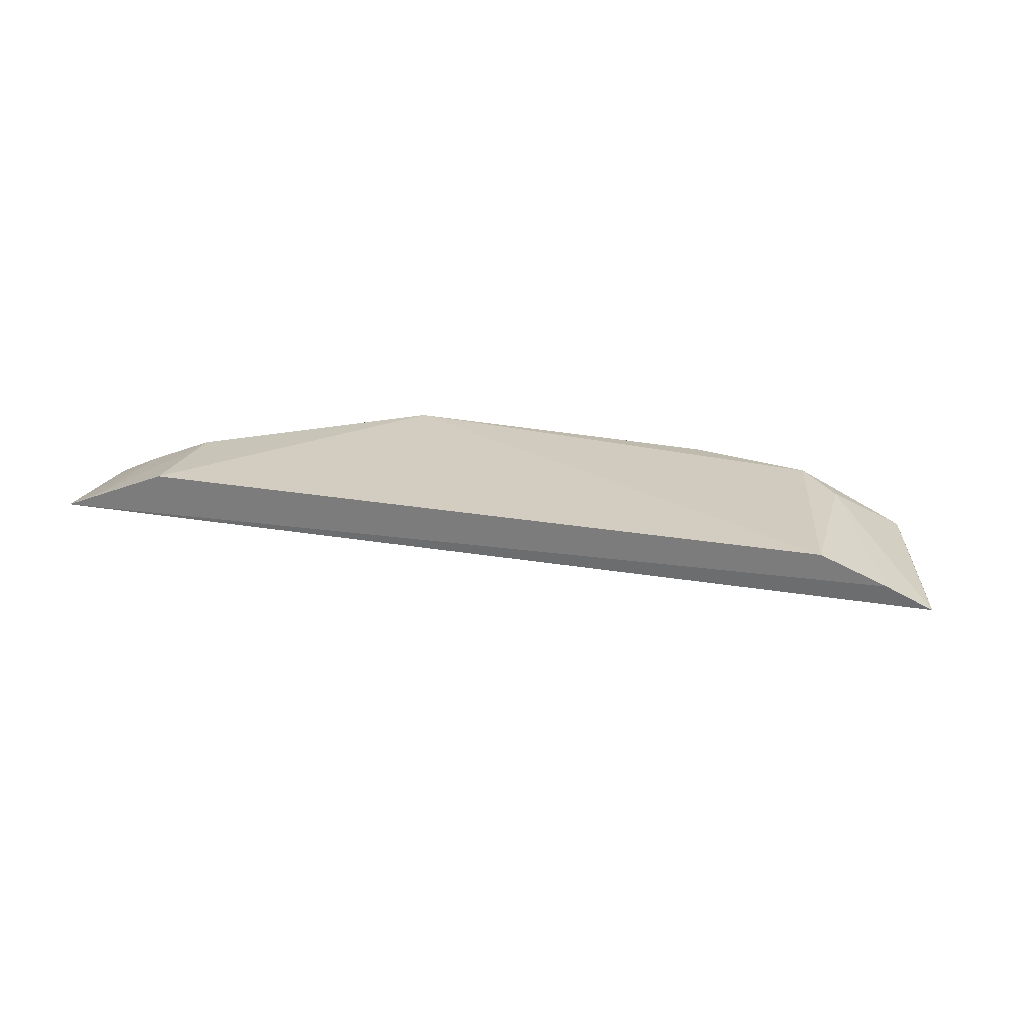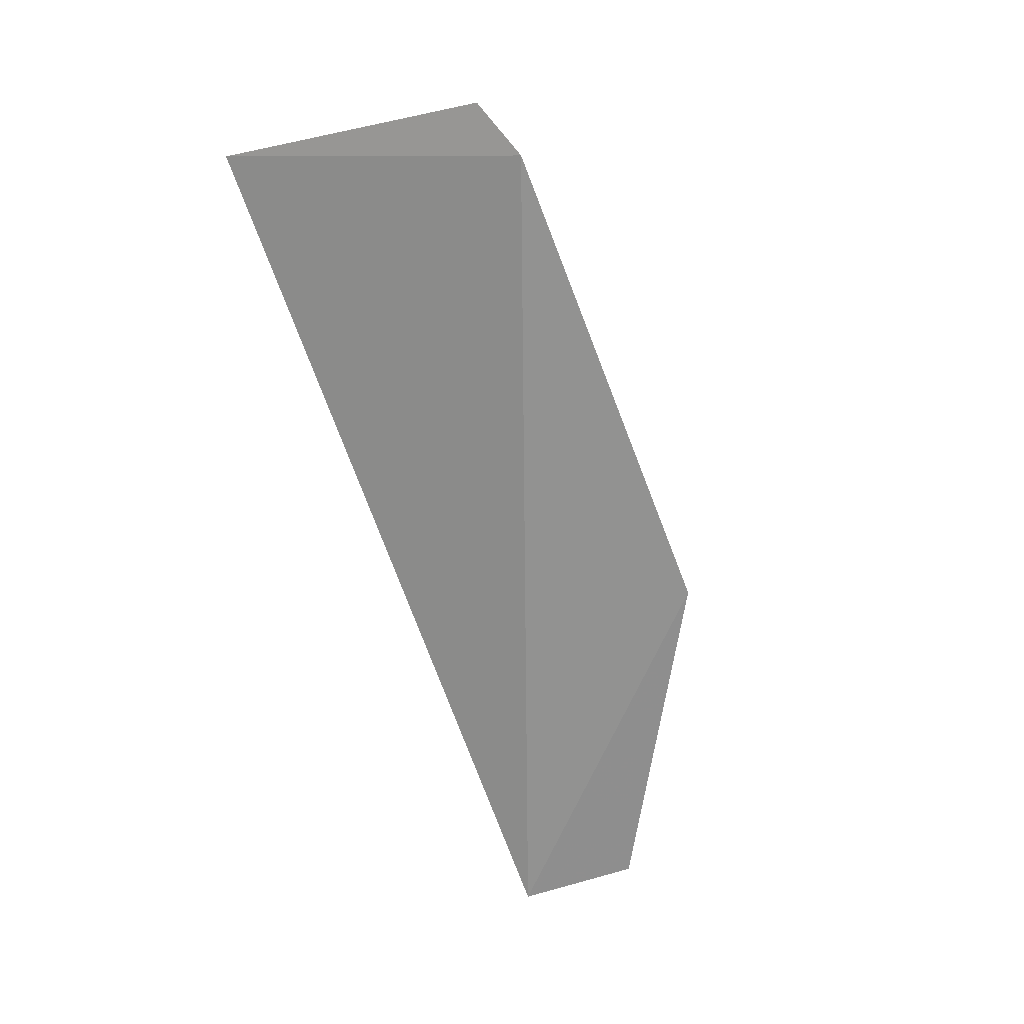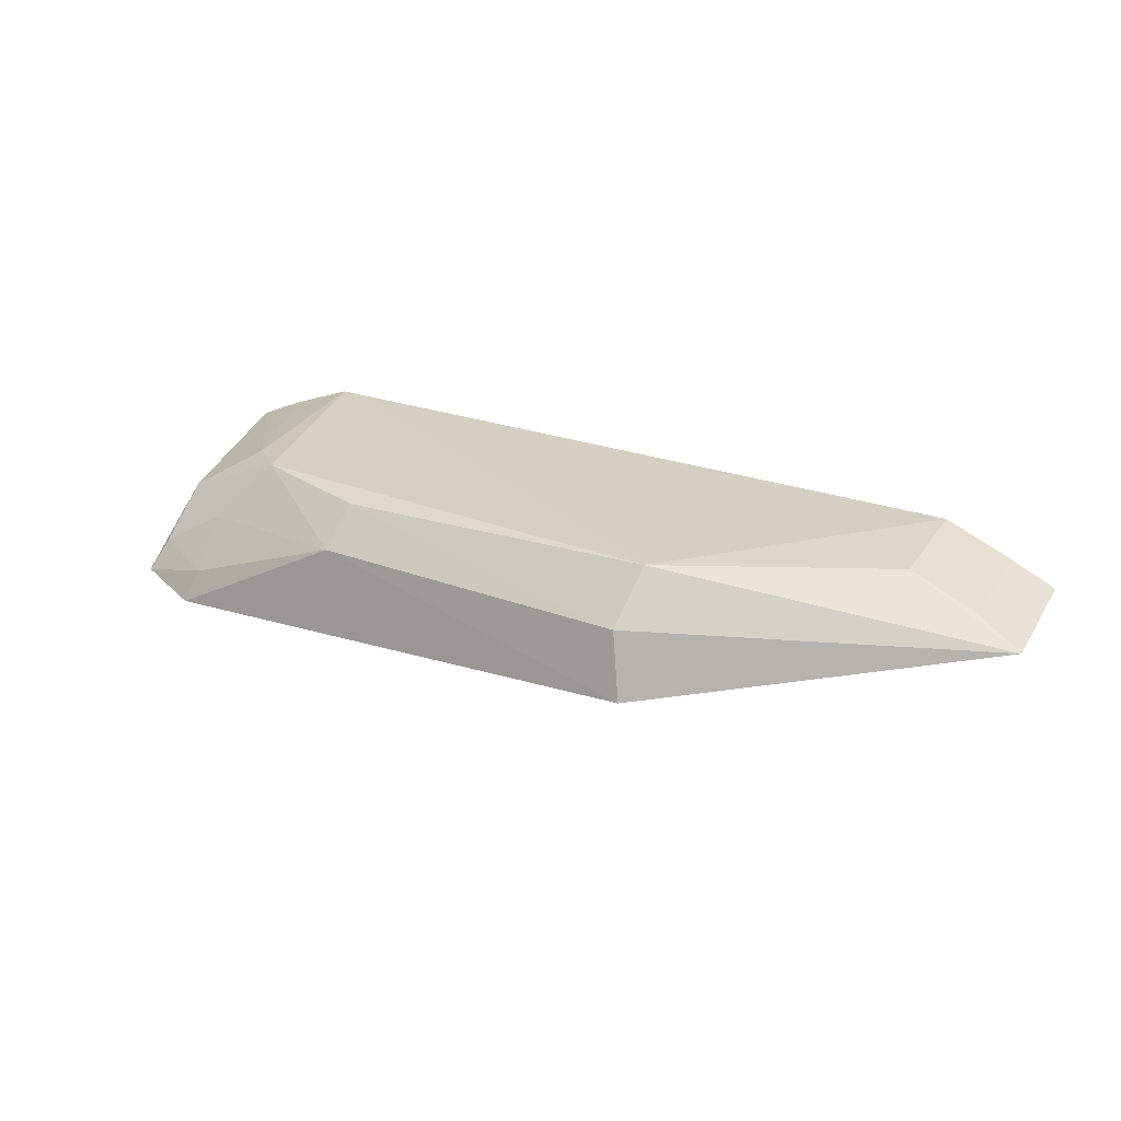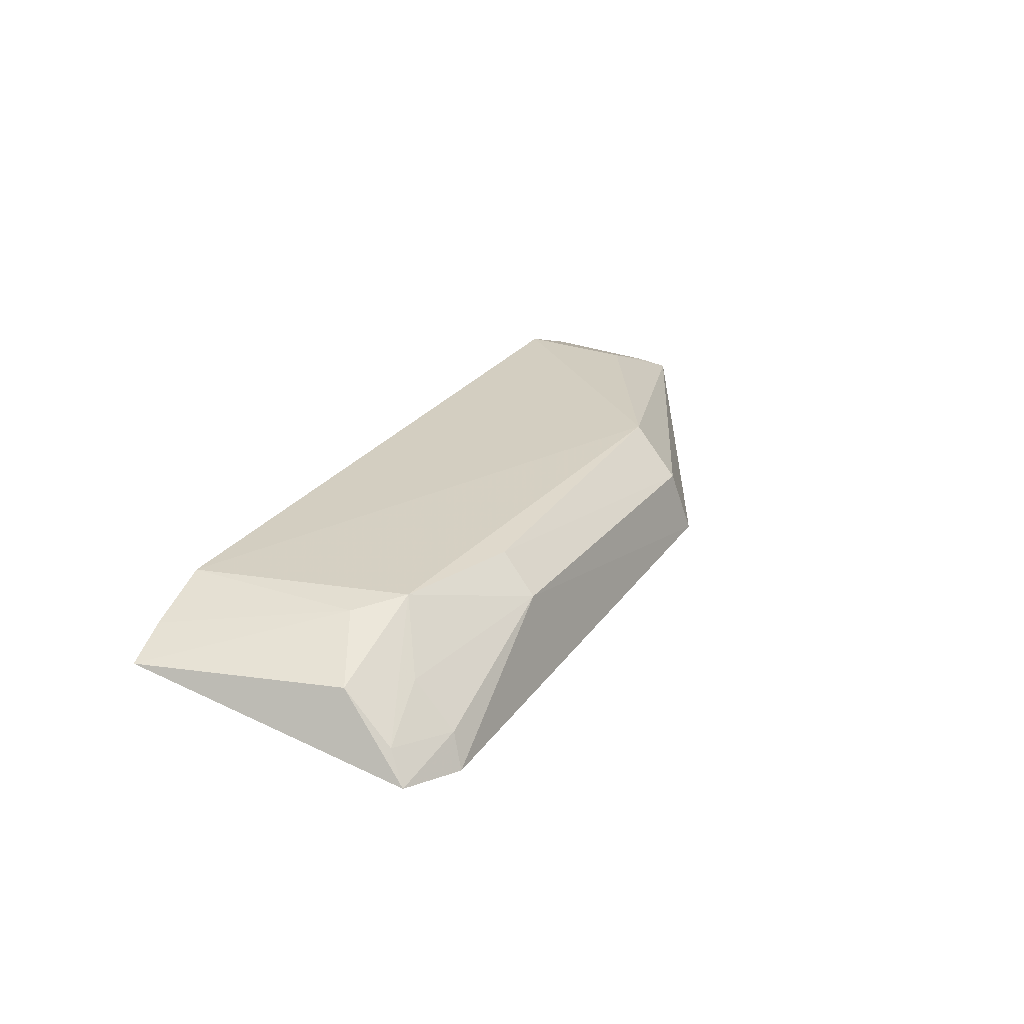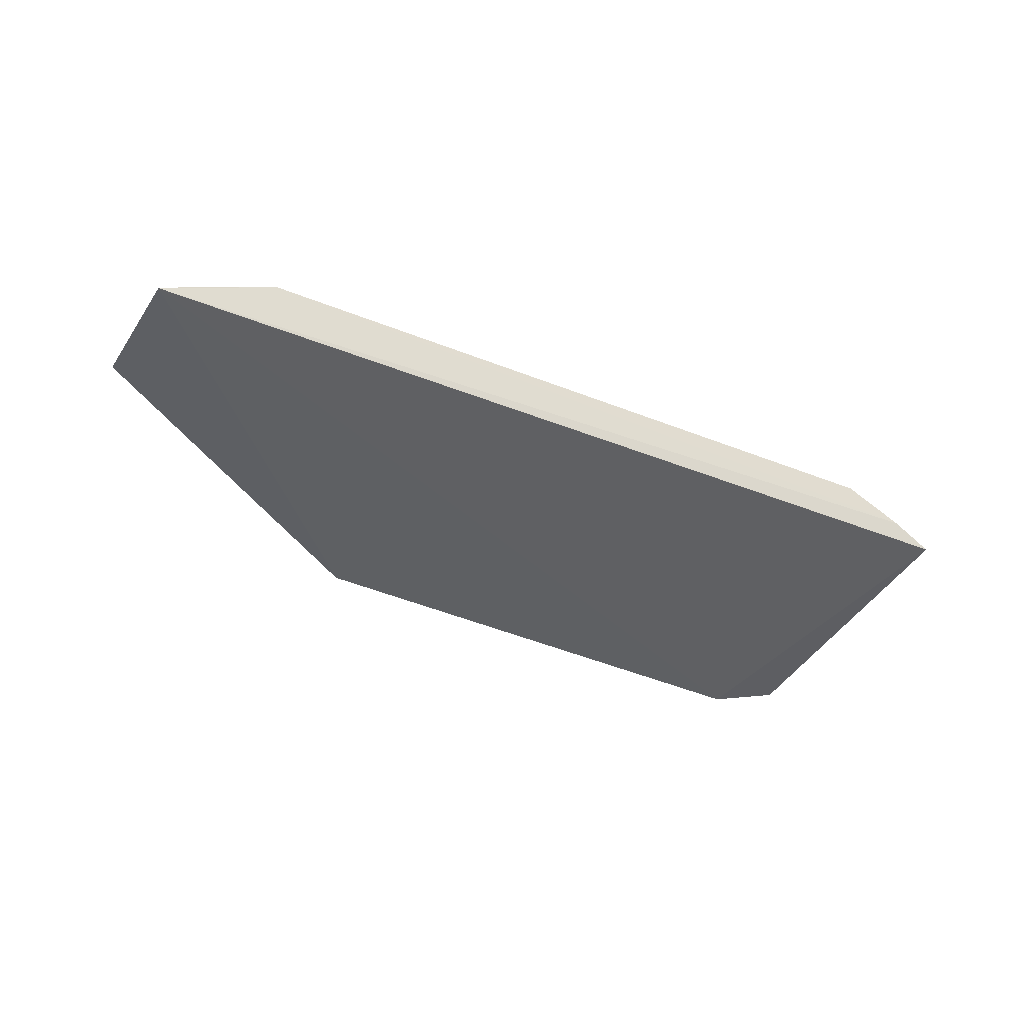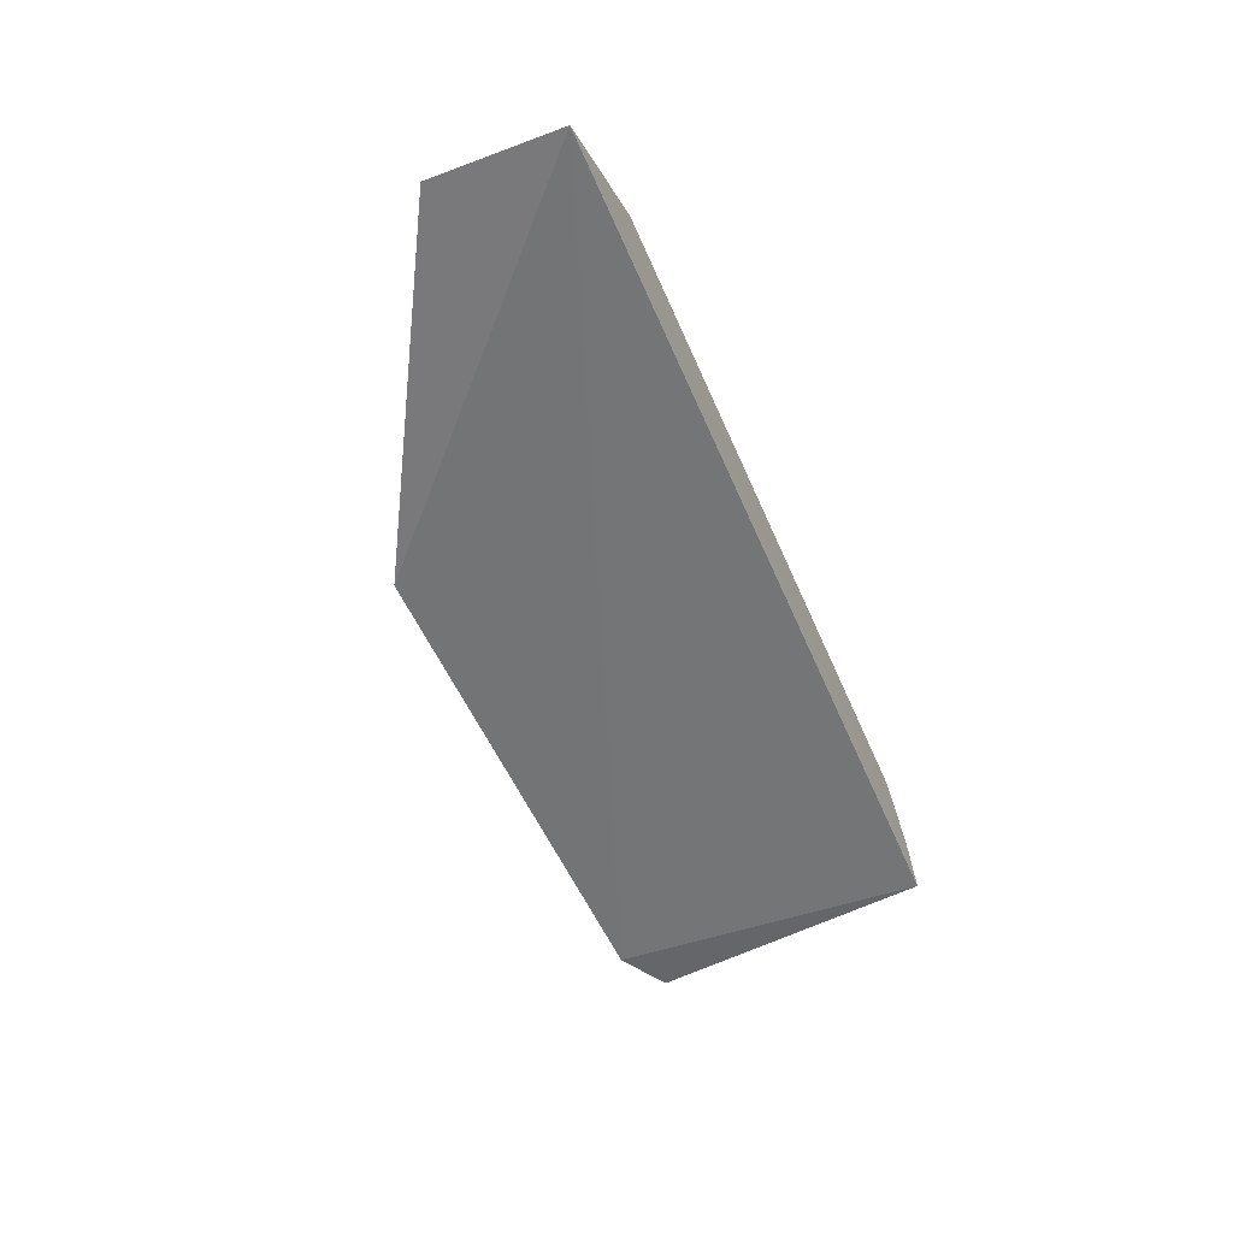
<metadata>
{"format":"obj","ext":"obj","renderer":"f3d","projection":"perspective","resolution":1024,"background":"white","views":[{"elev":22.3,"azim":17.2,"up":"+Y"},{"elev":-72.6,"azim":110.2,"up":"+Y"},{"elev":27.7,"azim":-152.4,"up":"+Y"},{"elev":26.6,"azim":118.3,"up":"+Y"},{"elev":-34.5,"azim":-28.9,"up":"+Y"},{"elev":-50.2,"azim":-67.8,"up":"+Y"}]}
</metadata>
<code>
v 0.011 0.02389 0.007958
v 0.009893 0.0244 0.008052
v -0.0124 0.02386 0.008014
v -0.004278 0.02246 0.0003599
v 0.007055 0.02516 0.00282
v 0.008533 0.0218 0.0005851
v 0.008065 0.02497 0.003794
v -0.009508 0.02506 0.008116
v 0.004184 0.02417 0.0009921
v 0.008273 0.02505 0.008108
v 0.009799 0.02283 0.00168
v -0.004126 0.02532 0.001974
v 0.009667 0.02398 0.002971
v 0.008285 0.02375 0.001929
v 0.008252 0.02261 0.0009308
v 0.01012 0.02208 0.001188
v -0.01246 0.0237 0.004839
v -0.003919 0.02412 0.0007806
v 0.004004 0.02511 0.001898
v -0.01123 0.02432 0.005156
v -0.0113 0.02437 0.008026
v -0.009525 0.02502 0.005205
f 1 2 3
f 6 1 3
f 6 3 4
f 7 2 1
f 8 3 2
f 9 6 4
f 10 7 5
f 10 2 7
f 10 8 2
f 12 10 5
f 12 8 10
f 13 11 5
f 13 5 7
f 13 7 1
f 14 9 5
f 14 5 11
f 15 6 9
f 15 14 11
f 15 9 14
f 16 1 6
f 16 15 11
f 16 6 15
f 16 13 1
f 16 11 13
f 17 4 3
f 18 9 4
f 18 17 12
f 18 4 17
f 19 12 5
f 19 5 9
f 19 18 12
f 19 9 18
f 20 17 3
f 21 20 3
f 21 3 8
f 22 8 12
f 22 12 17
f 22 17 20
f 22 21 8
f 22 20 21

</code>
